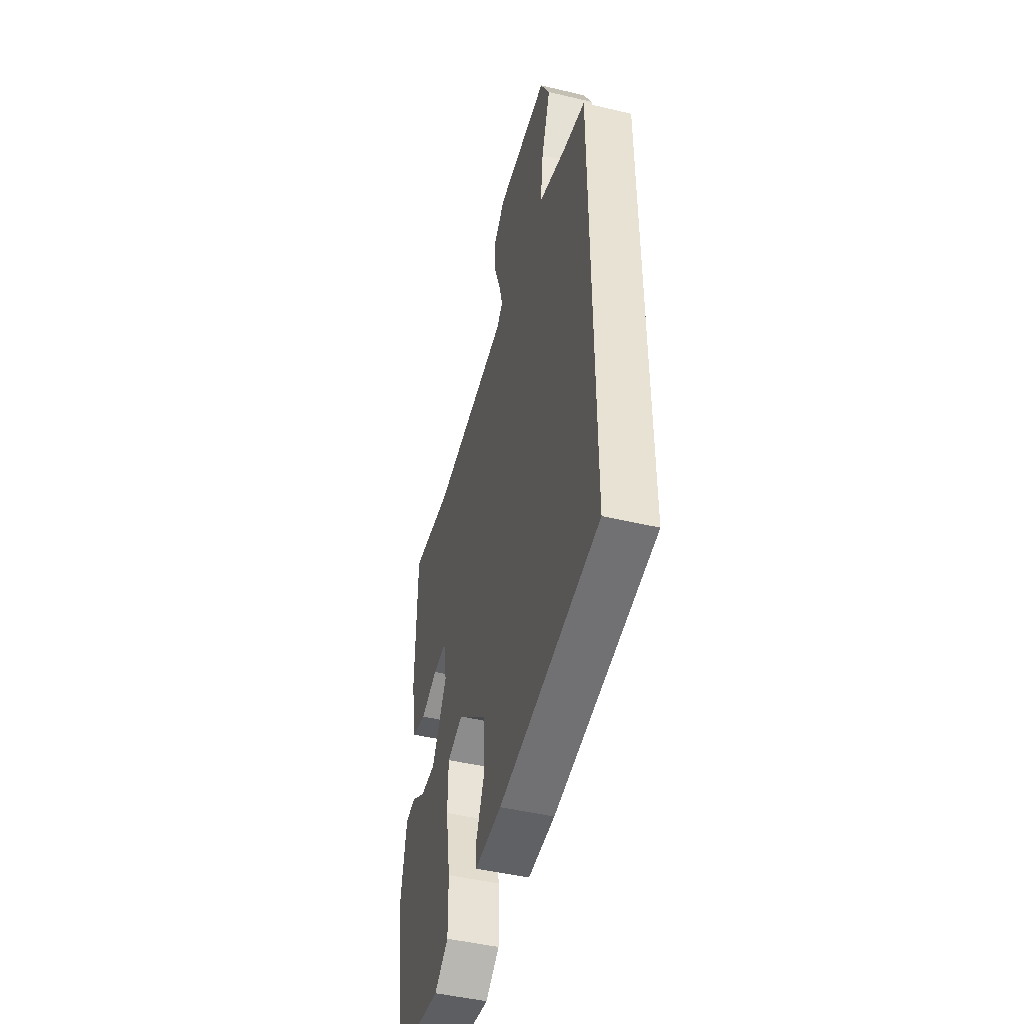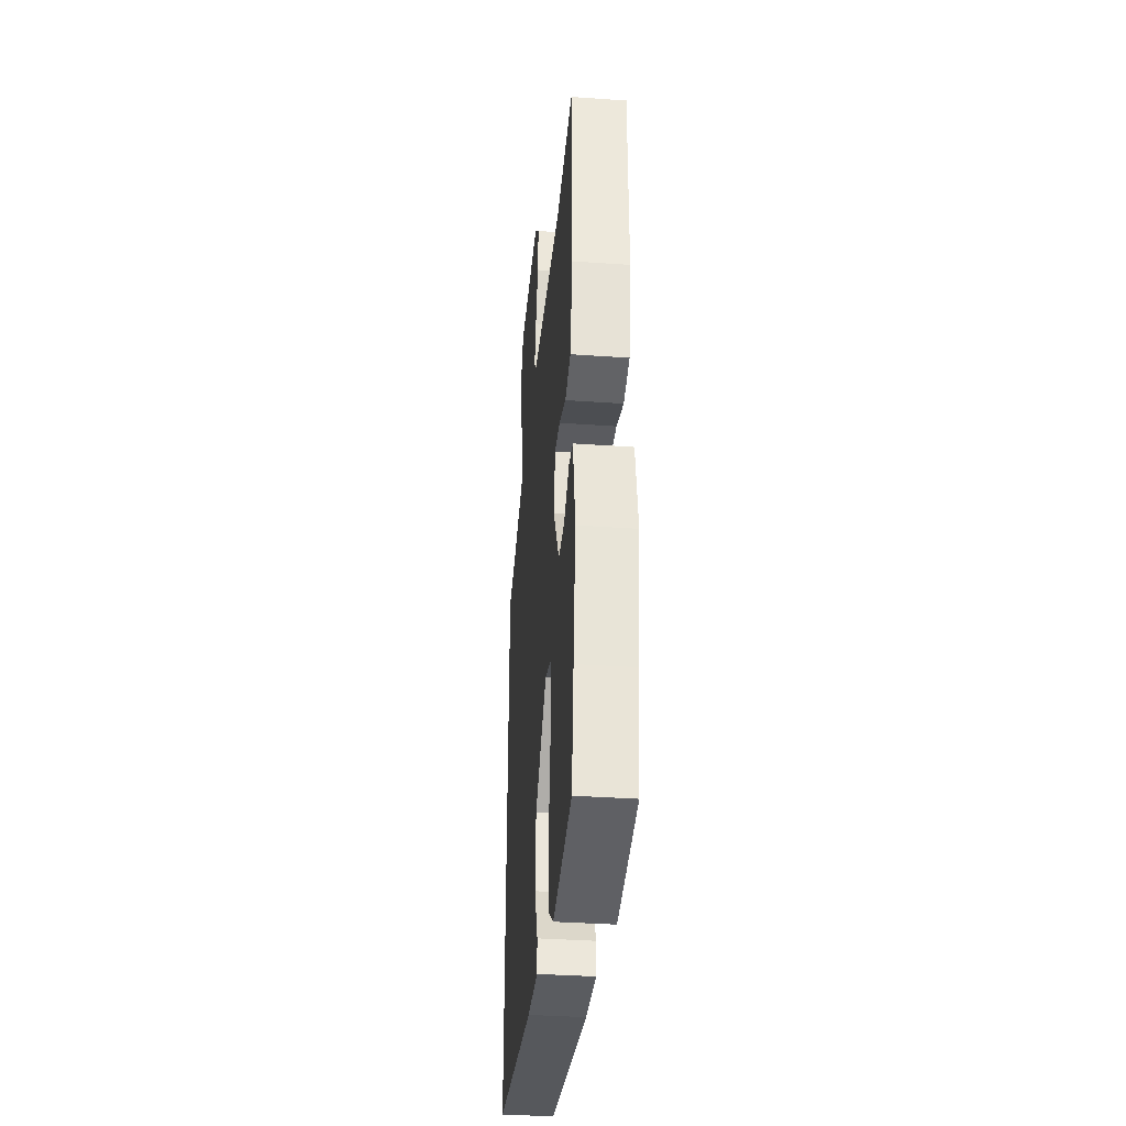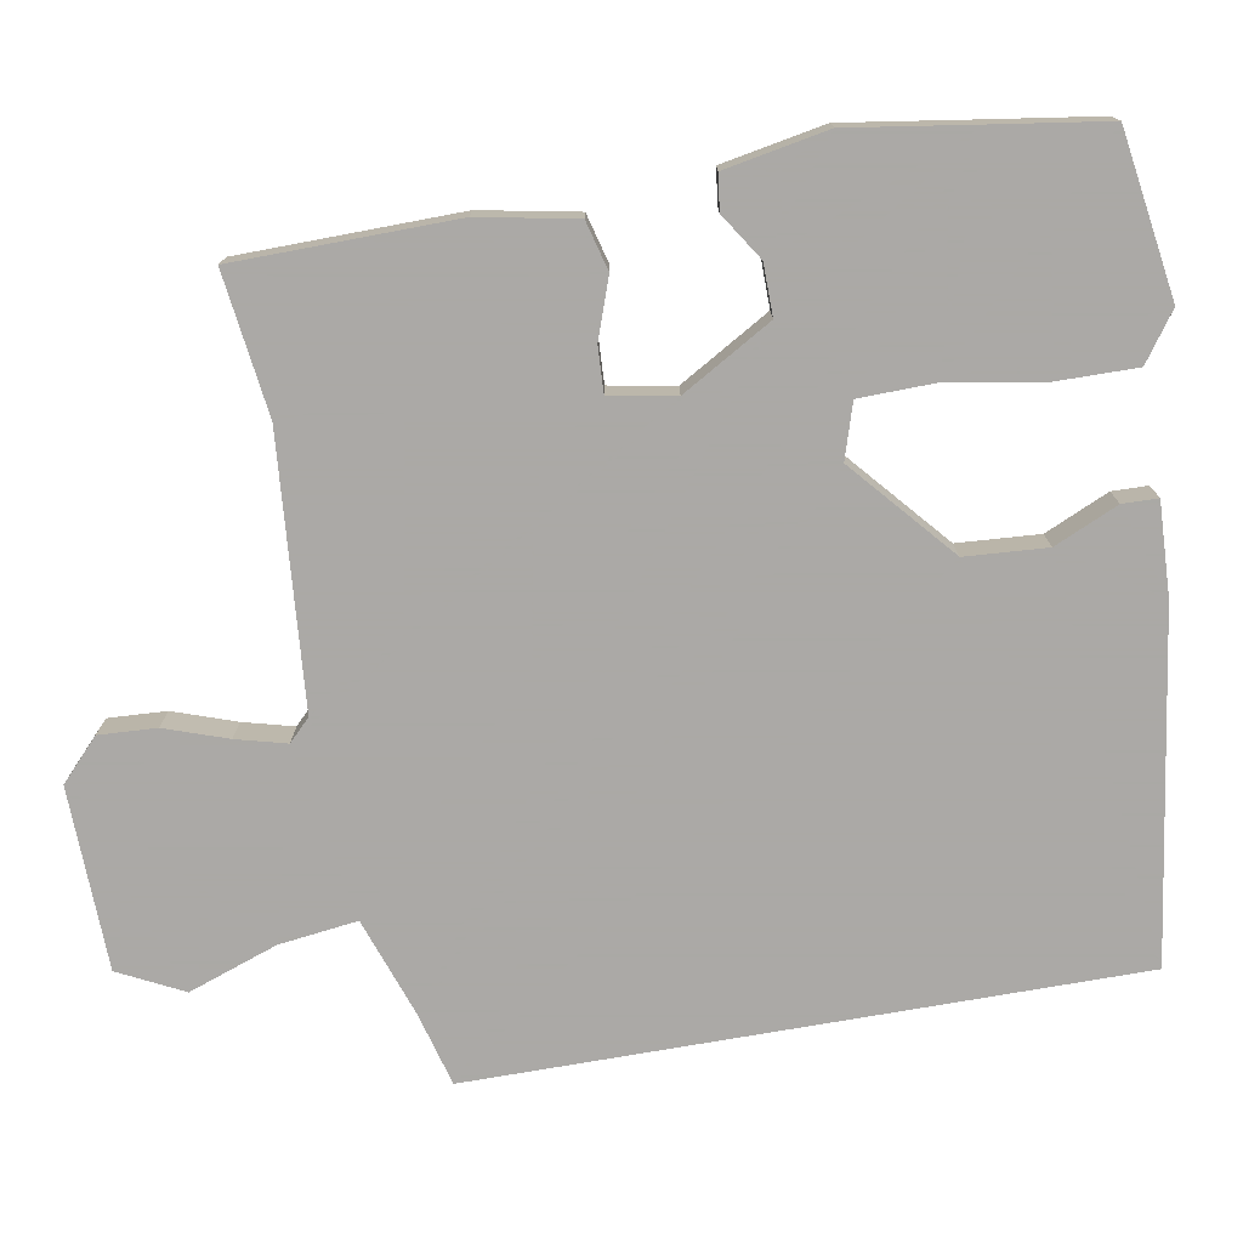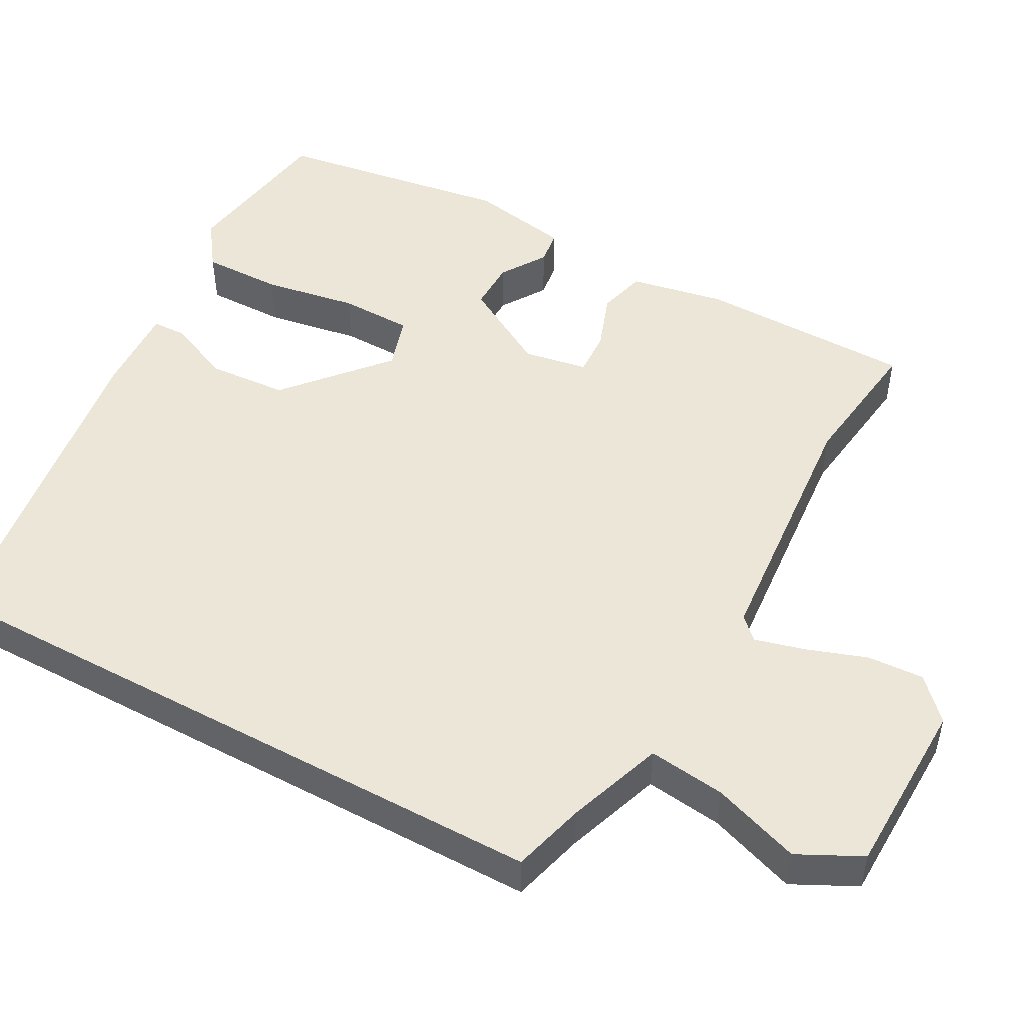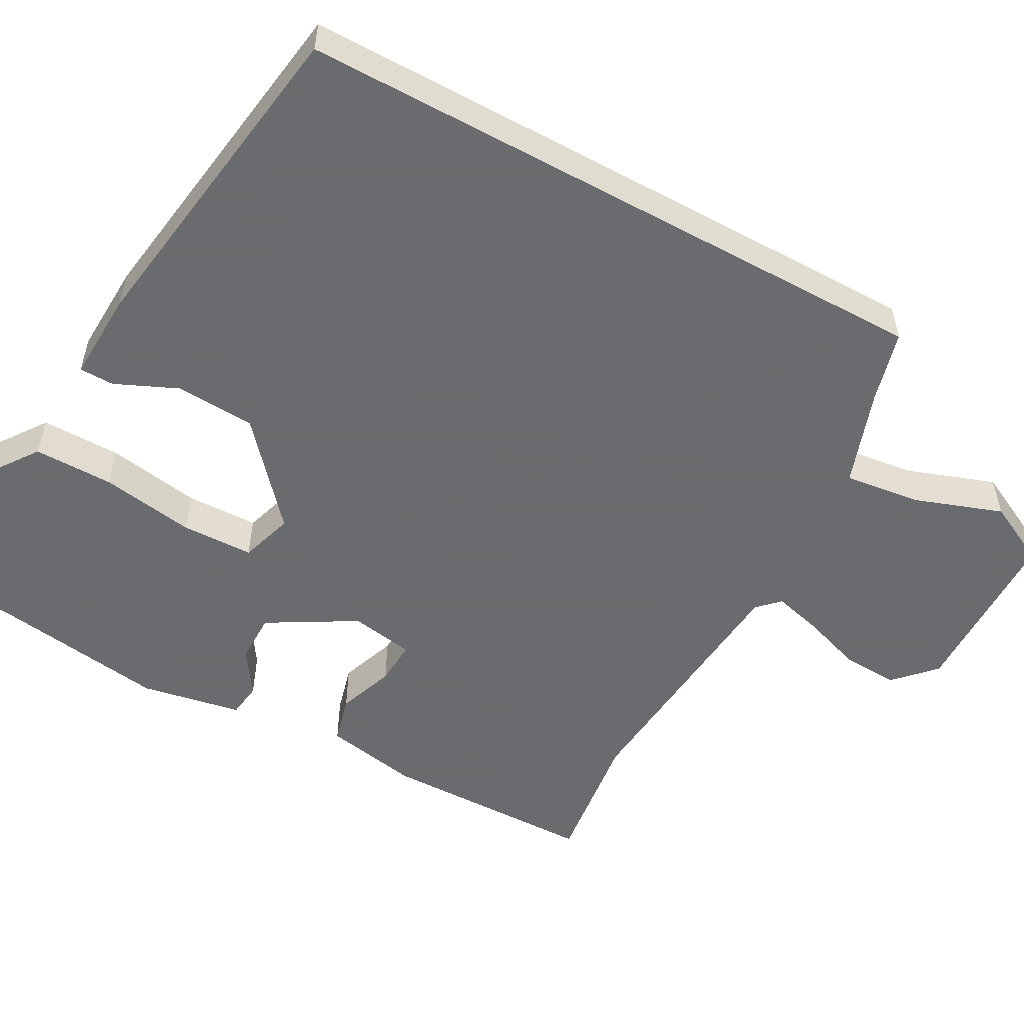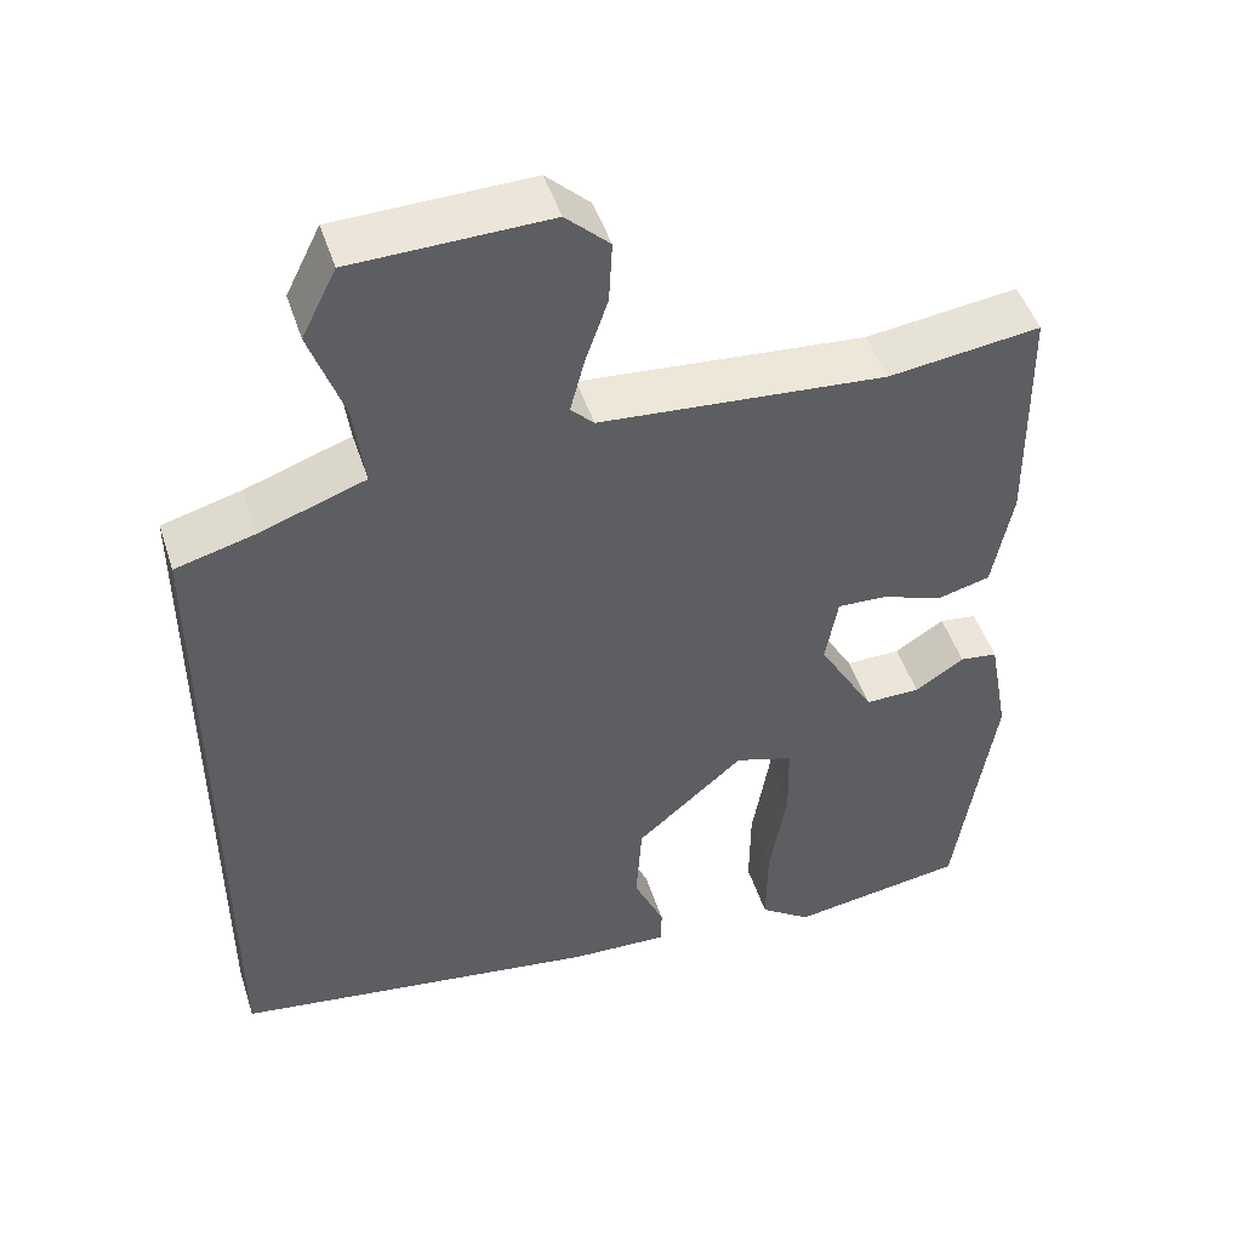
<metadata>
{"format":"obj","ext":"obj","renderer":"f3d","projection":"perspective","resolution":1024,"background":"white","views":[{"elev":-47.2,"azim":-105.0,"up":"+Z"},{"elev":-36.0,"azim":84.7,"up":"+Z"},{"elev":-75.5,"azim":99.9,"up":"+Y"},{"elev":49.3,"azim":-61.5,"up":"+Y"},{"elev":-53.3,"azim":-118.8,"up":"+Y"},{"elev":48.0,"azim":-17.7,"up":"+Z"}]}
</metadata>
<code>
v -0.5 0.07 -0.431
v -0.5 0.07 0.427
v -0.404 0.07 0.453
v -0.276 0.07 0.498
v -0.289 0.07 0.6
v -0.33 0.07 0.716
v -0.288 0.07 0.8
v -0.051 0.07 0.806
v 0.002 0.07 0.756
v -0.002 0.07 0.681
v -0.03 0.07 0.6
v -0.047 0.07 0.535
v -0.019 0.07 0.507
v 0.329 0.07 0.478
v 0.514 0.07 0.502
v 0.518 0.07 0.216
v 0.494 0.07 0.09
v 0.43 0.07 0.073
v 0.354 0.07 0.1
v 0.294 0.07 0.103
v 0.279 0.07 0.018
v 0.347 0.07 -0.099
v 0.414 0.07 -0.098
v 0.474 0.07 -0.059
v 0.52 0.07 -0.065
v 0.545 0.07 -0.199
v 0.52 0.07 -0.364
v 0.498 0.07 -0.512
v 0.284 0.07 -0.545
v 0.222 0.07 -0.501
v 0.223 0.07 -0.395
v 0.244 0.07 -0.27
v 0.242 0.07 -0.174
v 0.171 0.07 -0.152
v 0.04 0.07 -0.266
v 0.033 0.07 -0.372
v 0.07 0.07 -0.455
v 0.069 0.07 -0.501
v -0.051 0.07 -0.496
v -0.5 0 -0.431
v -0.5 0 0.427
v -0.404 0 0.453
v -0.276 0 0.498
v -0.289 0 0.6
v -0.33 0 0.716
v -0.288 0 0.8
v -0.051 0 0.806
v 0.002 0 0.756
v -0.002 0 0.681
v -0.03 0 0.6
v -0.047 0 0.535
v -0.019 0 0.507
v 0.329 0 0.478
v 0.514 0 0.502
v 0.518 0 0.216
v 0.494 0 0.09
v 0.43 0 0.073
v 0.354 0 0.1
v 0.294 0 0.103
v 0.279 0 0.018
v 0.347 0 -0.099
v 0.414 0 -0.098
v 0.474 0 -0.059
v 0.52 0 -0.065
v 0.545 0 -0.199
v 0.52 0 -0.364
v 0.498 0 -0.512
v 0.284 0 -0.545
v 0.222 0 -0.501
v 0.223 0 -0.395
v 0.244 0 -0.27
v 0.242 0 -0.174
v 0.171 0 -0.152
v 0.04 0 -0.266
v 0.033 0 -0.372
v 0.07 0 -0.455
v 0.069 0 -0.501
v -0.051 0 -0.496
f 36 37 38 39
f 35 36 39 1
f 34 35 1 2
f 33 34 2 3
f 29 30 31 32
f 27 28 29 32
f 27 32 33
f 23 24 25 26
f 22 23 26 27
f 16 17 18 19
f 14 15 16 19
f 13 14 19 20
f 12 13 20 21
f 8 9 10 11
f 8 11 12
f 5 6 7 8
f 4 5 8 12
f 22 27 33 3
f 12 21 22
f 3 4 12 22
f 78 77 76 75
f 40 78 75 74
f 41 40 74 73
f 42 41 73 72
f 71 70 69 68
f 71 68 67 66
f 72 71 66
f 65 64 63 62
f 66 65 62 61
f 58 57 56 55
f 58 55 54 53
f 59 58 53 52
f 60 59 52 51
f 50 49 48 47
f 51 50 47
f 47 46 45 44
f 51 47 44 43
f 42 72 66 61
f 61 60 51
f 61 51 43 42
f 1 40 41 2
f 2 41 42 3
f 3 42 43 4
f 4 43 44 5
f 5 44 45 6
f 6 45 46 7
f 7 46 47 8
f 8 47 48 9
f 9 48 49 10
f 10 49 50 11
f 11 50 51 12
f 12 51 52 13
f 13 52 53 14
f 14 53 54 15
f 15 54 55 16
f 16 55 56 17
f 17 56 57 18
f 18 57 58 19
f 19 58 59 20
f 20 59 60 21
f 21 60 61 22
f 22 61 62 23
f 23 62 63 24
f 24 63 64 25
f 25 64 65 26
f 26 65 66 27
f 27 66 67 28
f 28 67 68 29
f 29 68 69 30
f 30 69 70 31
f 31 70 71 32
f 32 71 72 33
f 33 72 73 34
f 34 73 74 35
f 35 74 75 36
f 36 75 76 37
f 37 76 77 38
f 38 77 78 39
f 39 78 40 1

</code>
